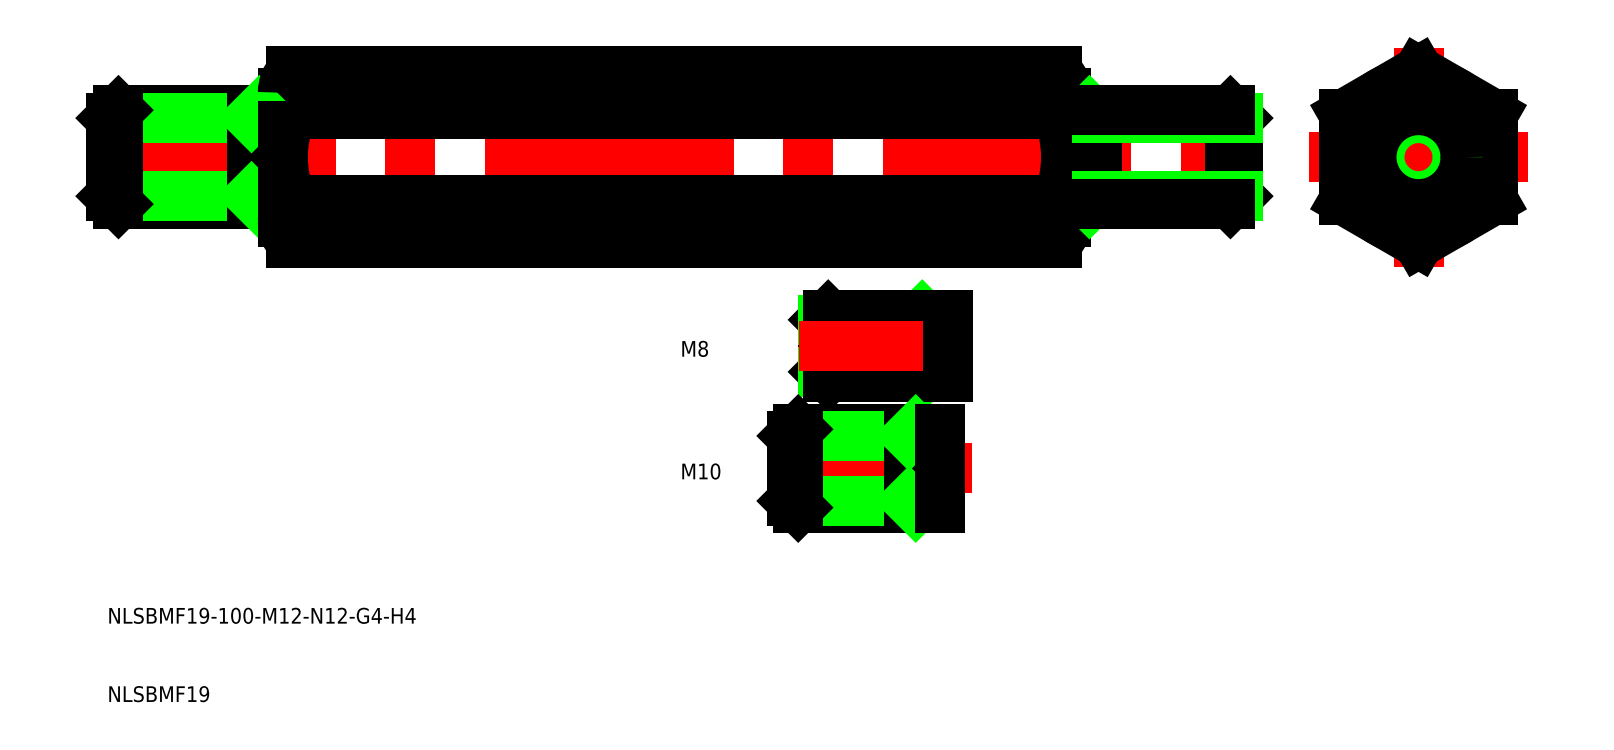
<metadata>
{"format":"dxf","ext":"dxf","renderer":"ezdxf+matplotlib","layout":"modelspace","background":"white","min_lineweight":24,"dpi":150}
</metadata>
<code>
0
SECTION
2
ENTITIES
0
LINE
8
CENTER
10
-30
20
50
30
0
11
120
21
50
31
0
0
LINE
8
0
10
-3.905
20
39.05
30
0
11
93.9
21
39.05
31
0
0
LINE
8
0
10
93.91
20
44.52
30
0
11
-3.905
21
44.52
31
0
0
LINE
8
0
10
-3.905
20
55.48
30
0
11
93.91
21
55.48
31
0
0
LINE
8
0
10
-3.905
20
60.95
30
0
11
93.9
21
60.95
31
0
0
LINE
8
0
10
-5
20
58.22
30
0
11
-5
21
54
31
0
0
ARC
8
0
10
-1.043
20
58.22
30
0
40
3.957
50
180
51
223.7
0
TEXT
8
0
10
-27.4
20
-19.56
30
0
40
2
1
NLSBMF19
0
TEXT
8
0
10
-27.4
20
-9.562
30
0
40
2
1
NLSBMF19-100-M12-N12-G4-H4
0
LINE
8
0
10
-25.99
20
56
30
0
11
-5
21
56
31
0
0
LINE
8
0
10
-25.99
20
44
30
0
11
-5
21
44
31
0
0
LINE
8
0
10
-9
20
54.99
30
0
11
-27
21
54.99
31
0
0
LINE
8
0
10
-27
20
45.01
30
0
11
-9
21
45.01
31
0
0
LINE
8
0
10
-27
20
54.99
30
0
11
-27
21
45.01
31
0
0
LINE
8
0
10
-25.99
20
56
30
0
11
-25.99
21
44
31
0
0
LINE
8
0
10
-27
20
45.01
30
0
11
-25.99
21
44
31
0
0
LINE
8
0
10
-27
20
54.99
30
0
11
-25.99
21
56
31
0
0
LINE
8
0
10
-9
20
44
30
0
11
-9
21
56
31
0
0
LINE
8
0
10
-9
20
45.01
30
0
11
-7.985
21
44
31
0
0
LINE
8
0
10
-9
20
54.99
30
0
11
-7.985
21
56
31
0
0
LINE
8
0
10
-5
20
46
30
0
11
-5
21
41.78
31
0
0
ARC
8
0
10
-1.043
20
41.78
30
0
40
3.957
50
136.3
51
180
0
ARC
8
0
10
-1.043
20
41.78
30
0
40
3.957
50
180
51
223.7
0
LINE
8
0
10
-5
20
54
30
0
11
-5
21
46
31
0
0
ARC
8
0
10
9.284
20
50
30
0
40
14.28
50
157.4
51
202.6
0
ARC
8
0
10
-1.043
20
58.22
30
0
40
3.957
50
136.3
51
180
0
LINE
8
CENTER
10
140
20
63.97
30
0
11
140
21
36.03
31
0
0
LINE
8
0
10
95
20
58.22
30
0
11
95
21
54
31
0
0
ARC
8
0
10
91.04
20
58.22
30
0
40
3.957
50
316.3
51
0
0
LINE
8
0
10
130.5
20
55.48
30
0
11
140
21
60.97
31
0
0
LINE
8
0
10
140
20
60.97
30
0
11
149.5
21
55.48
31
0
0
CIRCLE
8
0
10
140
20
50
30
0
40
9.5
0
LINE
8
CENTER
10
154
20
50
30
0
11
126
21
50
31
0
0
LINE
8
0
10
149.5
20
44.52
30
0
11
140
21
39.03
31
0
0
ARC
8
0
10
91.04
20
41.78
30
0
40
3.957
50
0
51
43.67
0
ARC
8
0
10
91.04
20
41.78
30
0
40
3.957
50
316.3
51
0
0
LINE
8
0
10
95
20
46
30
0
11
95
21
41.78
31
0
0
LINE
8
0
10
95
20
54
30
0
11
95
21
46
31
0
0
ARC
8
0
10
80.72
20
50
30
0
40
14.28
50
337.4
51
22.58
0
LINE
8
0
10
140
20
39.03
30
0
11
130.5
21
44.52
31
0
0
LINE
8
0
10
130.5
20
55.48
30
0
11
130.5
21
44.52
31
0
0
LINE
8
0
10
149.5
20
55.48
30
0
11
149.5
21
44.52
31
0
0
ARC
8
0
10
91.04
20
58.22
30
0
40
3.957
50
0
51
43.67
0
LINE
8
0
10
99
20
54.99
30
0
11
97.99
21
56
31
0
0
LINE
8
0
10
99
20
45.01
30
0
11
97.99
21
44
31
0
0
LINE
8
0
10
99
20
44
30
0
11
99
21
56
31
0
0
LINE
8
0
10
117
20
54.99
30
0
11
116
21
56
31
0
0
LINE
8
0
10
117
20
45.01
30
0
11
116
21
44
31
0
0
LINE
8
0
10
116
20
56
30
0
11
116
21
44
31
0
0
LINE
8
0
10
117
20
54.99
30
0
11
117
21
45.01
31
0
0
LINE
8
0
10
117
20
45.01
30
0
11
99
21
45.01
31
0
0
LINE
8
0
10
99
20
54.99
30
0
11
117
21
54.99
31
0
0
LINE
8
0
10
116
20
44
30
0
11
95
21
44
31
0
0
LINE
8
0
10
116
20
56
30
0
11
95
21
56
31
0
0
CIRCLE
8
0
10
140
20
50
30
0
40
4.985
0
CIRCLE
8
0
10
140
20
50
30
0
40
6
0
LINE
8
0
10
75.96
20
29.23
30
0
11
76.63
21
29.91
31
0
0
LINE
8
0
10
75.96
20
22.58
30
0
11
76.63
21
21.91
31
0
0
LINE
8
0
10
75.96
20
21.91
30
0
11
75.96
21
29.91
31
0
0
LINE
8
0
10
63.96
20
29.23
30
0
11
64.63
21
29.91
31
0
0
LINE
8
0
10
63.96
20
22.58
30
0
11
64.63
21
21.91
31
0
0
LINE
8
0
10
64.63
20
29.91
30
0
11
64.63
21
21.91
31
0
0
LINE
8
0
10
63.96
20
29.23
30
0
11
63.96
21
22.58
31
0
0
LINE
8
0
10
63.96
20
22.58
30
0
11
75.96
21
22.58
31
0
0
LINE
8
0
10
75.96
20
29.23
30
0
11
63.96
21
29.23
31
0
0
LINE
8
0
10
64.63
20
21.91
30
0
11
79.96
21
21.91
31
0
0
LINE
8
0
10
64.63
20
29.91
30
0
11
79.96
21
29.91
31
0
0
TEXT
8
0
10
45.76
20
24.52
30
0
40
2
1
M8
0
LINE
8
CENTER
10
60.96
20
25.91
30
0
11
82.96
21
25.91
31
0
0
LINE
8
0
10
79.96
20
21.91
30
0
11
79.96
21
29.91
31
0
0
LINE
8
CENTER
10
56.96
20
10.25
30
0
11
82.96
21
10.25
31
0
0
TEXT
8
0
10
45.76
20
8.865
30
0
40
2
1
M10
0
LINE
8
0
10
60.8
20
15.25
30
0
11
78.96
21
15.25
31
0
0
LINE
8
0
10
60.8
20
5.253
30
0
11
78.96
21
5.253
31
0
0
LINE
8
0
10
74.96
20
14.41
30
0
11
59.96
21
14.41
31
0
0
LINE
8
0
10
59.96
20
6.099
30
0
11
74.96
21
6.099
31
0
0
LINE
8
0
10
59.96
20
14.41
30
0
11
59.96
21
6.099
31
0
0
LINE
8
0
10
60.8
20
15.25
30
0
11
60.8
21
5.253
31
0
0
LINE
8
0
10
59.96
20
6.099
30
0
11
60.8
21
5.253
31
0
0
LINE
8
0
10
59.96
20
14.41
30
0
11
60.8
21
15.25
31
0
0
LINE
8
0
10
74.96
20
5.253
30
0
11
74.96
21
15.25
31
0
0
LINE
8
0
10
74.96
20
6.099
30
0
11
75.8
21
5.253
31
0
0
LINE
8
0
10
74.96
20
14.41
30
0
11
75.8
21
15.25
31
0
0
LINE
8
0
10
78.96
20
5.253
30
0
11
78.96
21
15.25
31
0
0
ENDSEC
0
EOF

</code>
